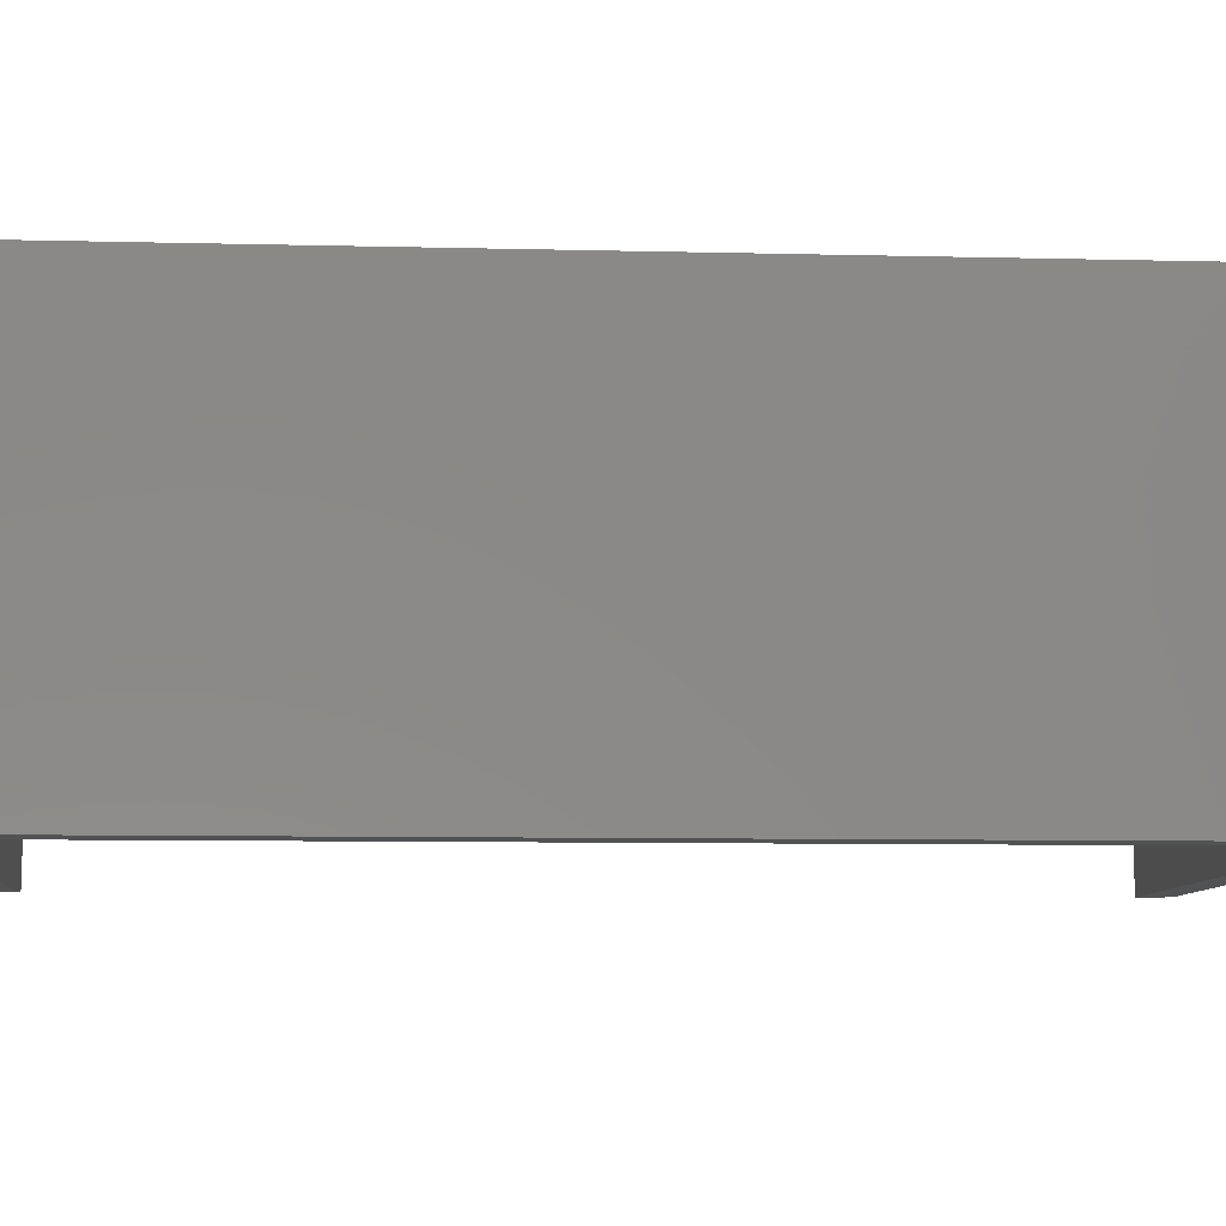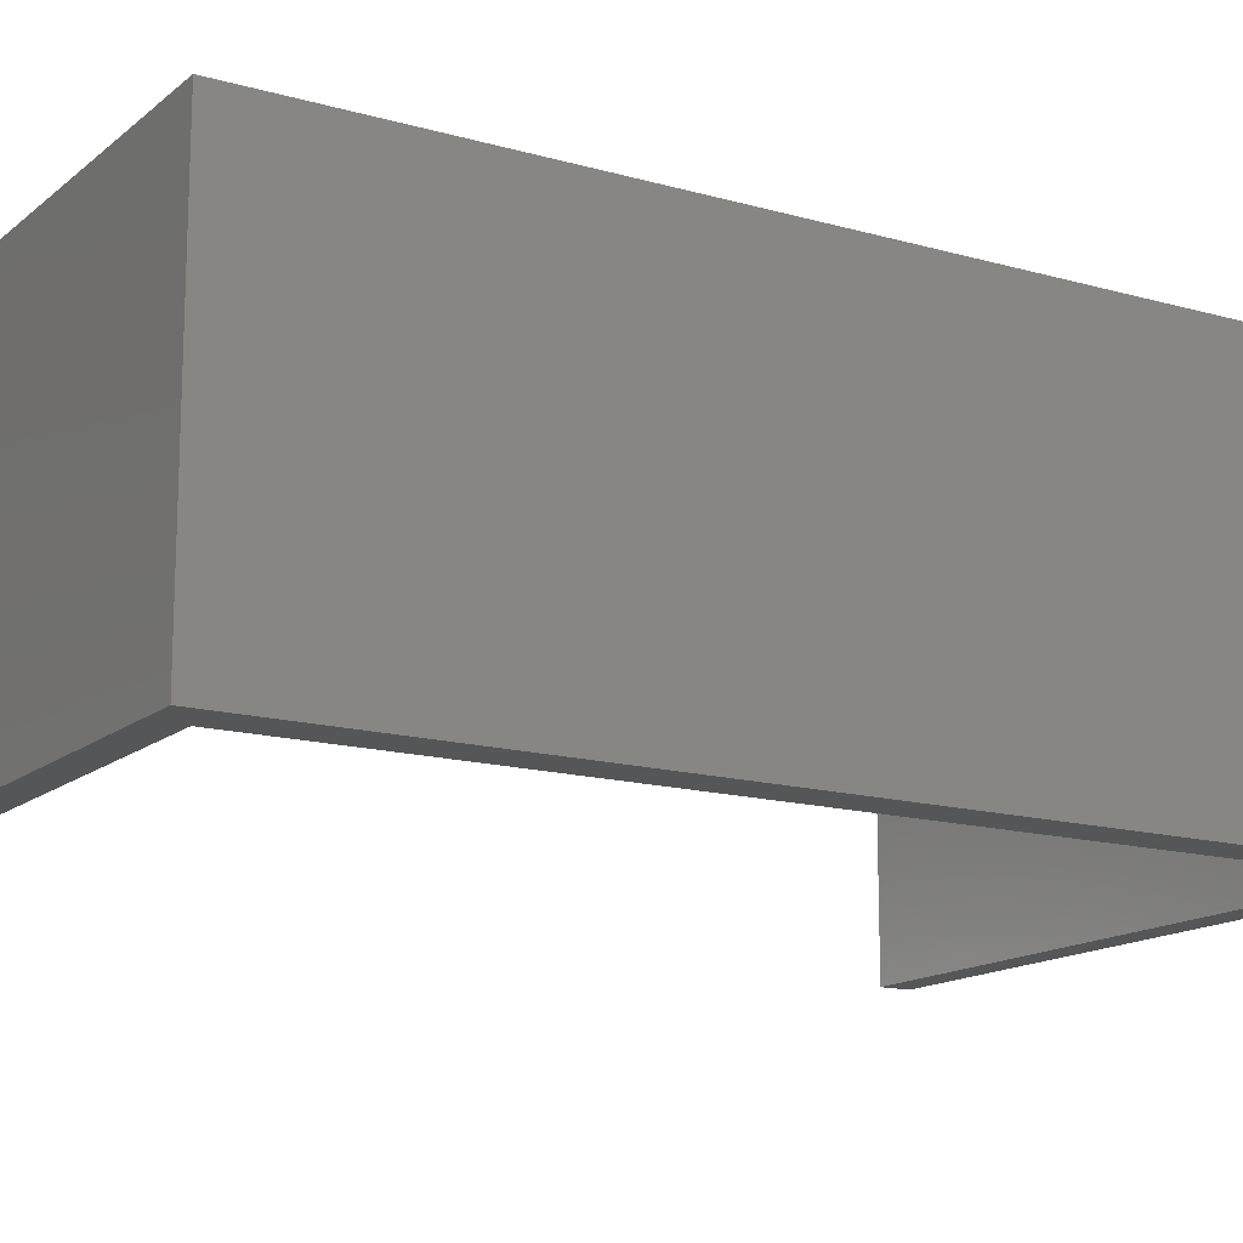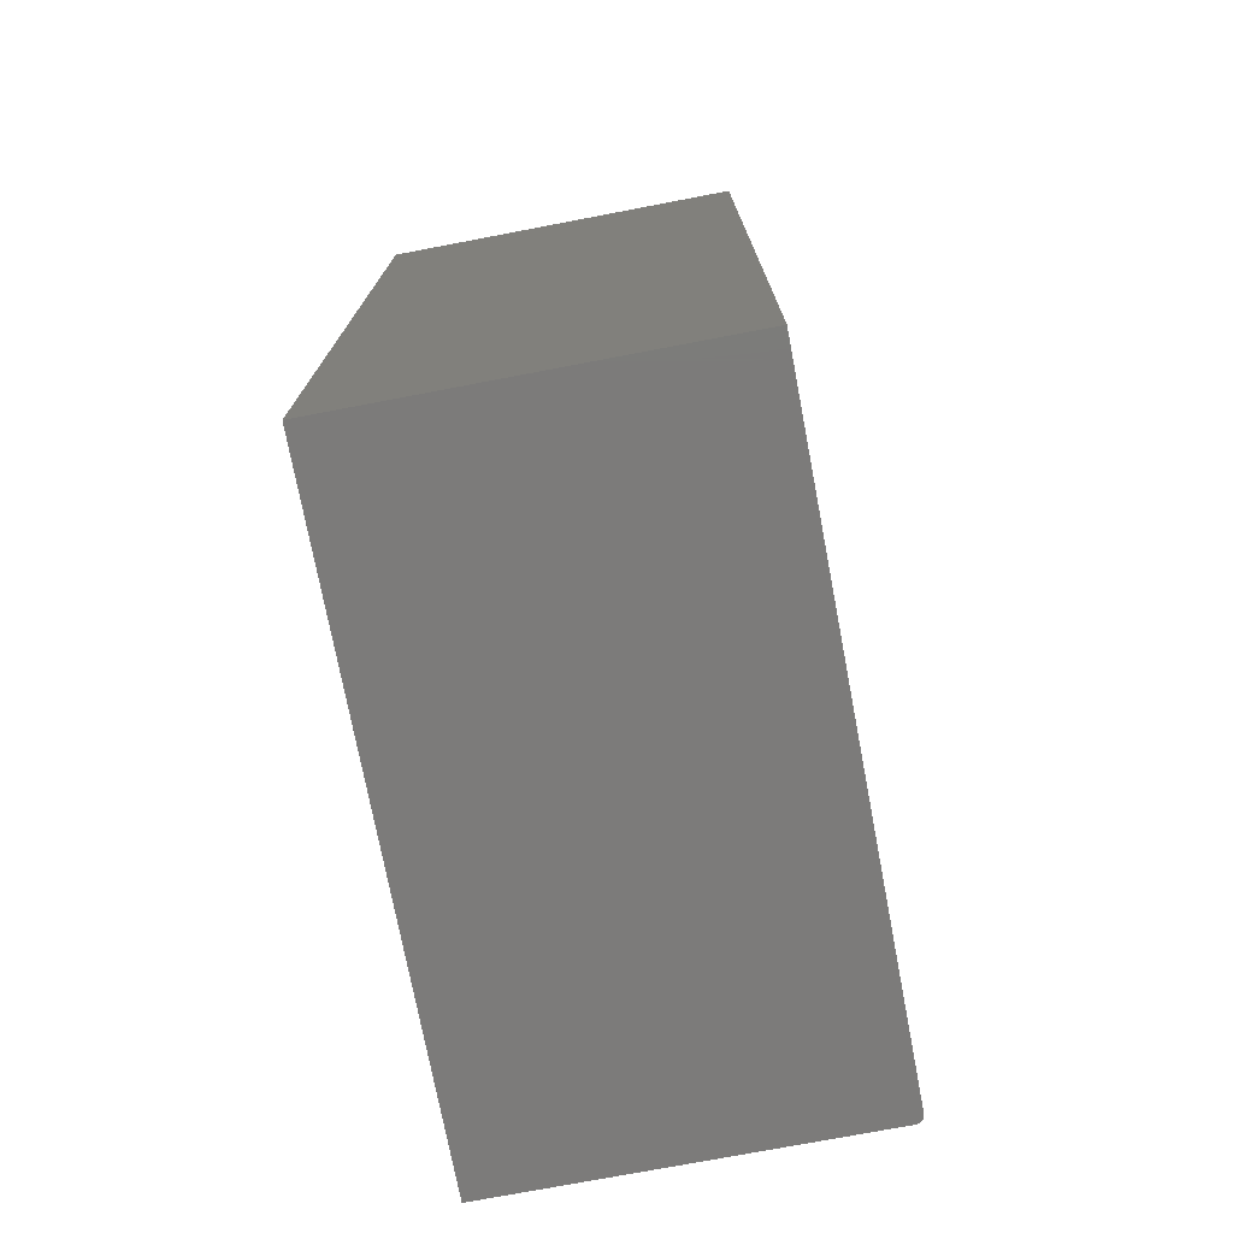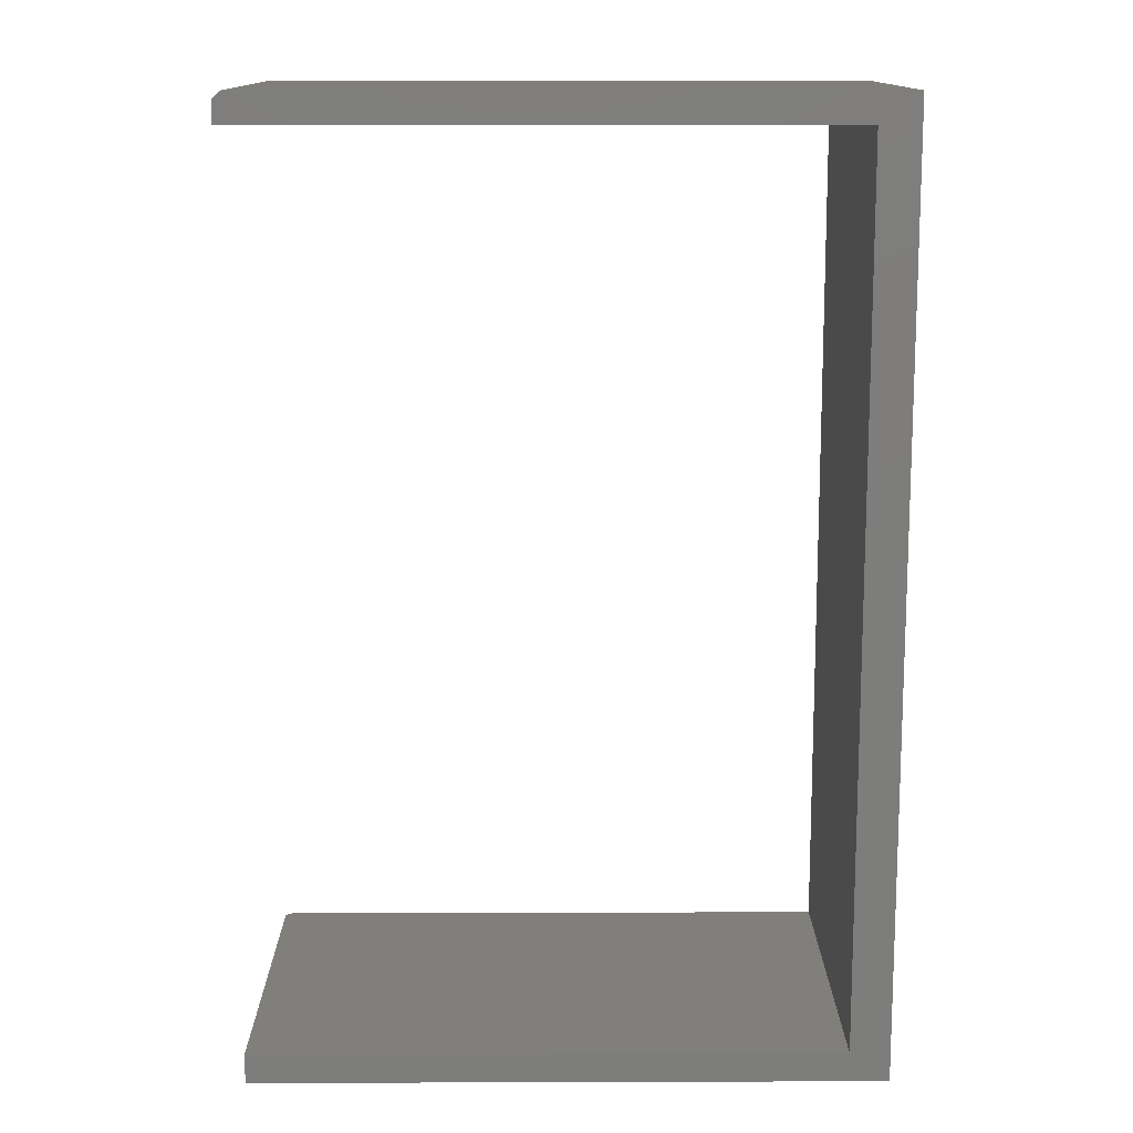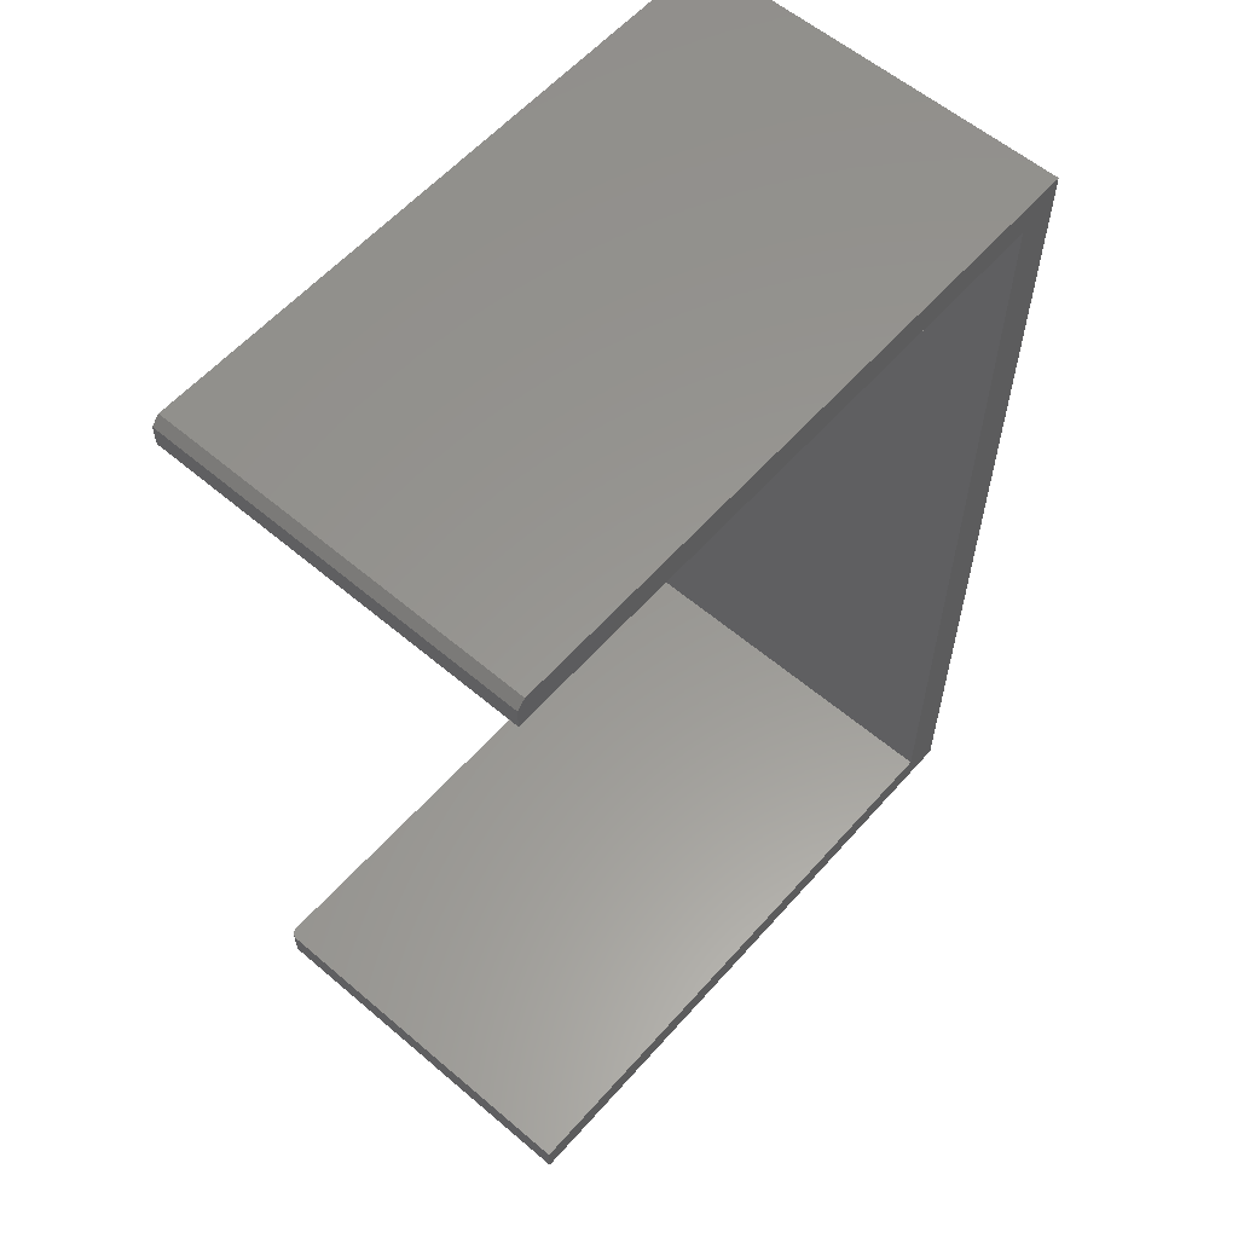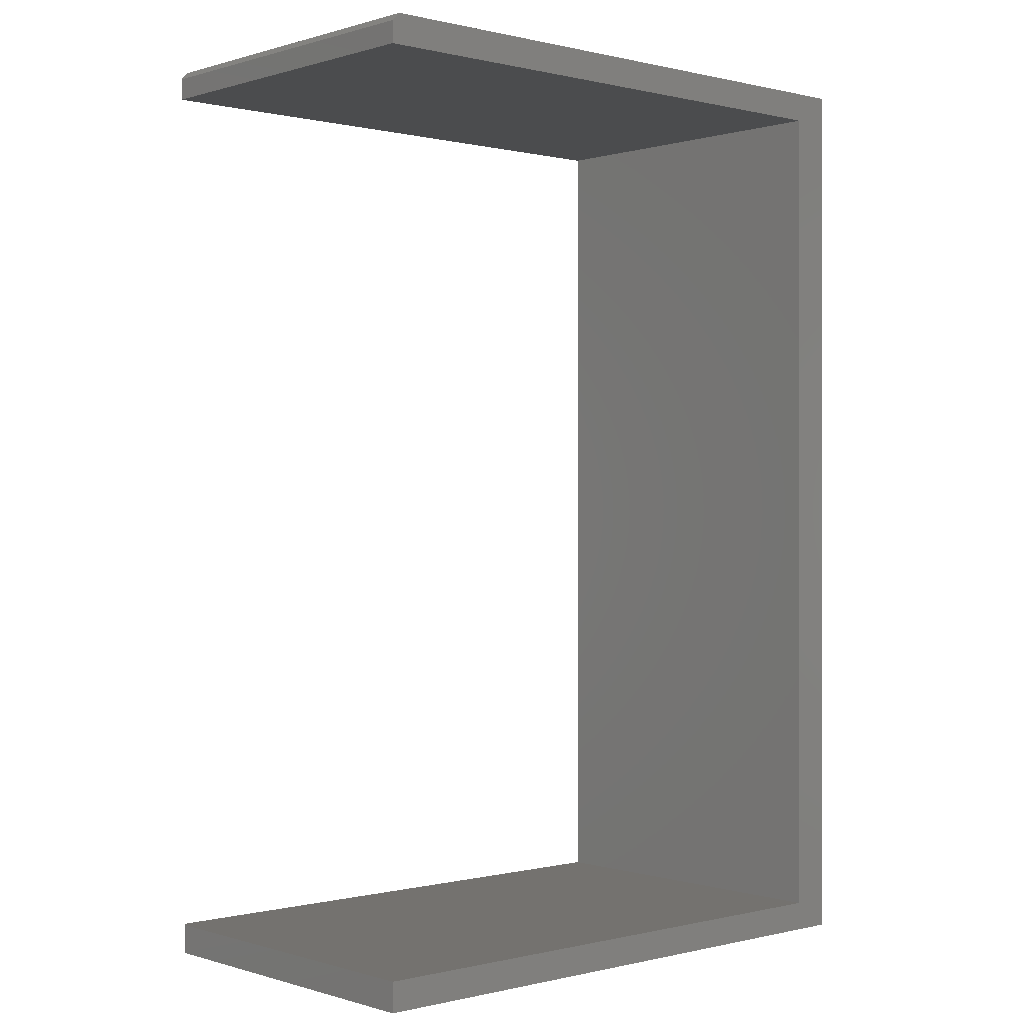
<metadata>
{"format":"stl","ext":"stl","renderer":"f3d","projection":"perspective","resolution":1024,"background":"white","views":[{"elev":-8.1,"azim":85.9,"up":"+Z"},{"elev":-14.8,"azim":58.6,"up":"+Z"},{"elev":-74.7,"azim":100.8,"up":"+Y"},{"elev":13.3,"azim":-0.4,"up":"+Y"},{"elev":58.8,"azim":-48.8,"up":"+Y"},{"elev":0.1,"azim":-41.8,"up":"+Y"}]}
</metadata>
<code>
# stl→obj: 34 verts, 64 faces
v -0.1875 0.75 0
v 0.4109 0.75 0
v -0.1953 0.7422 0
v -0.1953 0.7211 0
v 0.3724 0.7211 0
v 0.4109 -0.1641 0
v 0.3724 -0.1352 0
v -0.1875 -0.1641 0
v -0.1875 -0.1352 0
v -0.1953 0.7422 0.3516
v 0.4109 0.75 0.3516
v -0.1875 0.75 0.3516
v -0.1953 0.7211 0.3516
v 0.3724 0.7211 0.3516
v 0.4109 -0.1641 0.3516
v 0.3724 -0.1352 0.3516
v -0.1953 -0.1641 0.3516
v -0.1953 -0.1352 0.3516
v -0.1953 -0.1352 0.007812
v -0.1953 -0.1641 0.007812
v -0.189 -0.1352 0.0001501
v -0.1905 -0.1352 0.0005947
v -0.1918 -0.1352 0.001317
v -0.193 -0.1352 0.002288
v -0.194 -0.1352 0.003472
v -0.1947 -0.1352 0.004823
v -0.1952 -0.1352 0.006288
v -0.194 -0.1641 0.003472
v -0.1952 -0.1641 0.006288
v -0.1947 -0.1641 0.004823
v -0.193 -0.1641 0.002288
v -0.1918 -0.1641 0.001317
v -0.1905 -0.1641 0.0005947
v -0.189 -0.1641 0.0001501
f 1 2 3
f 2 4 3
f 4 2 5
f 5 2 6
f 5 6 7
f 7 6 8
f 7 8 9
f 10 11 12
f 10 13 11
f 11 13 14
f 11 14 15
f 15 14 16
f 15 16 17
f 17 16 18
f 10 3 13
f 13 3 4
f 11 2 12
f 12 2 1
f 1 3 12
f 12 3 10
f 18 19 17
f 17 19 20
f 9 16 7
f 21 22 23
f 21 23 24
f 21 24 25
f 21 25 26
f 21 26 27
f 21 27 19
f 18 16 9
f 18 9 21
f 18 21 19
f 28 17 20
f 28 20 29
f 28 29 30
f 15 17 28
f 15 28 31
f 15 31 32
f 15 32 33
f 15 33 34
f 15 34 8
f 15 8 6
f 9 8 21
f 21 8 34
f 21 34 22
f 22 34 33
f 22 33 23
f 23 33 32
f 23 32 24
f 24 32 31
f 24 31 25
f 25 31 28
f 25 28 26
f 26 28 30
f 26 30 27
f 27 30 29
f 27 29 19
f 19 29 20
f 14 5 16
f 16 5 7
f 13 4 14
f 14 4 5
f 15 6 11
f 11 6 2

</code>
